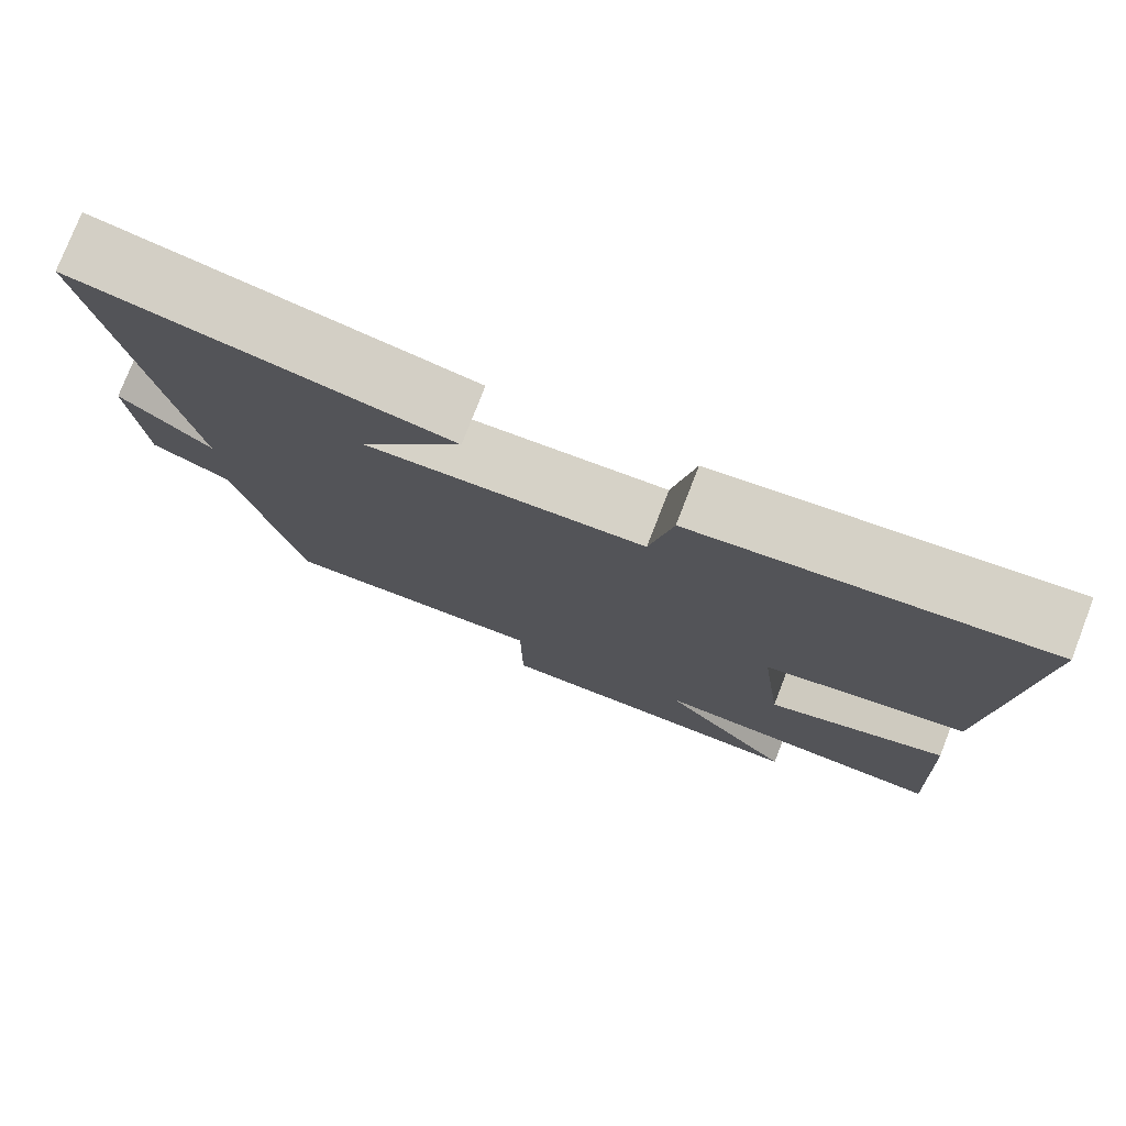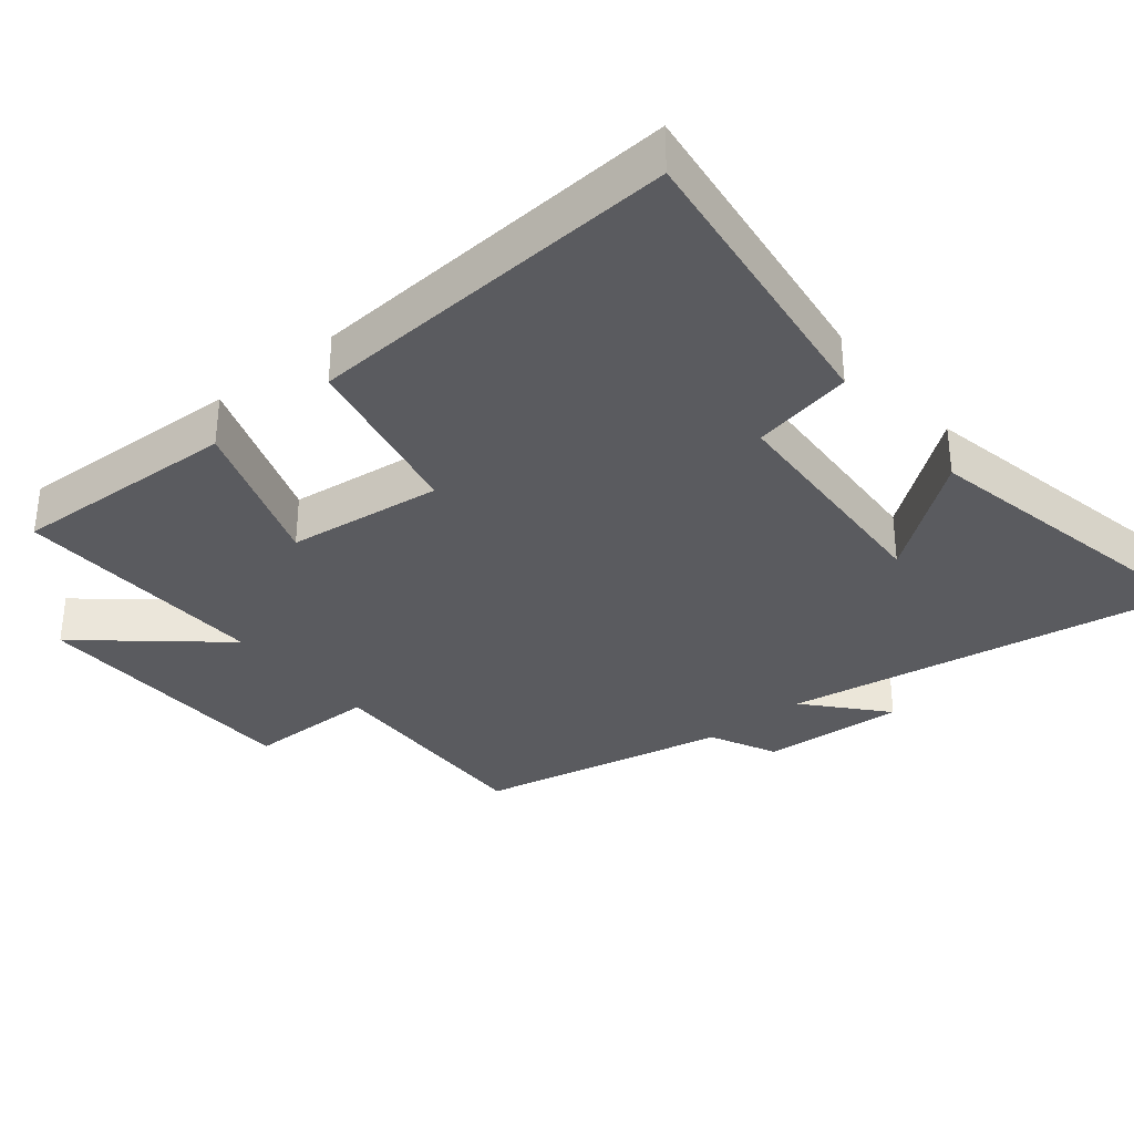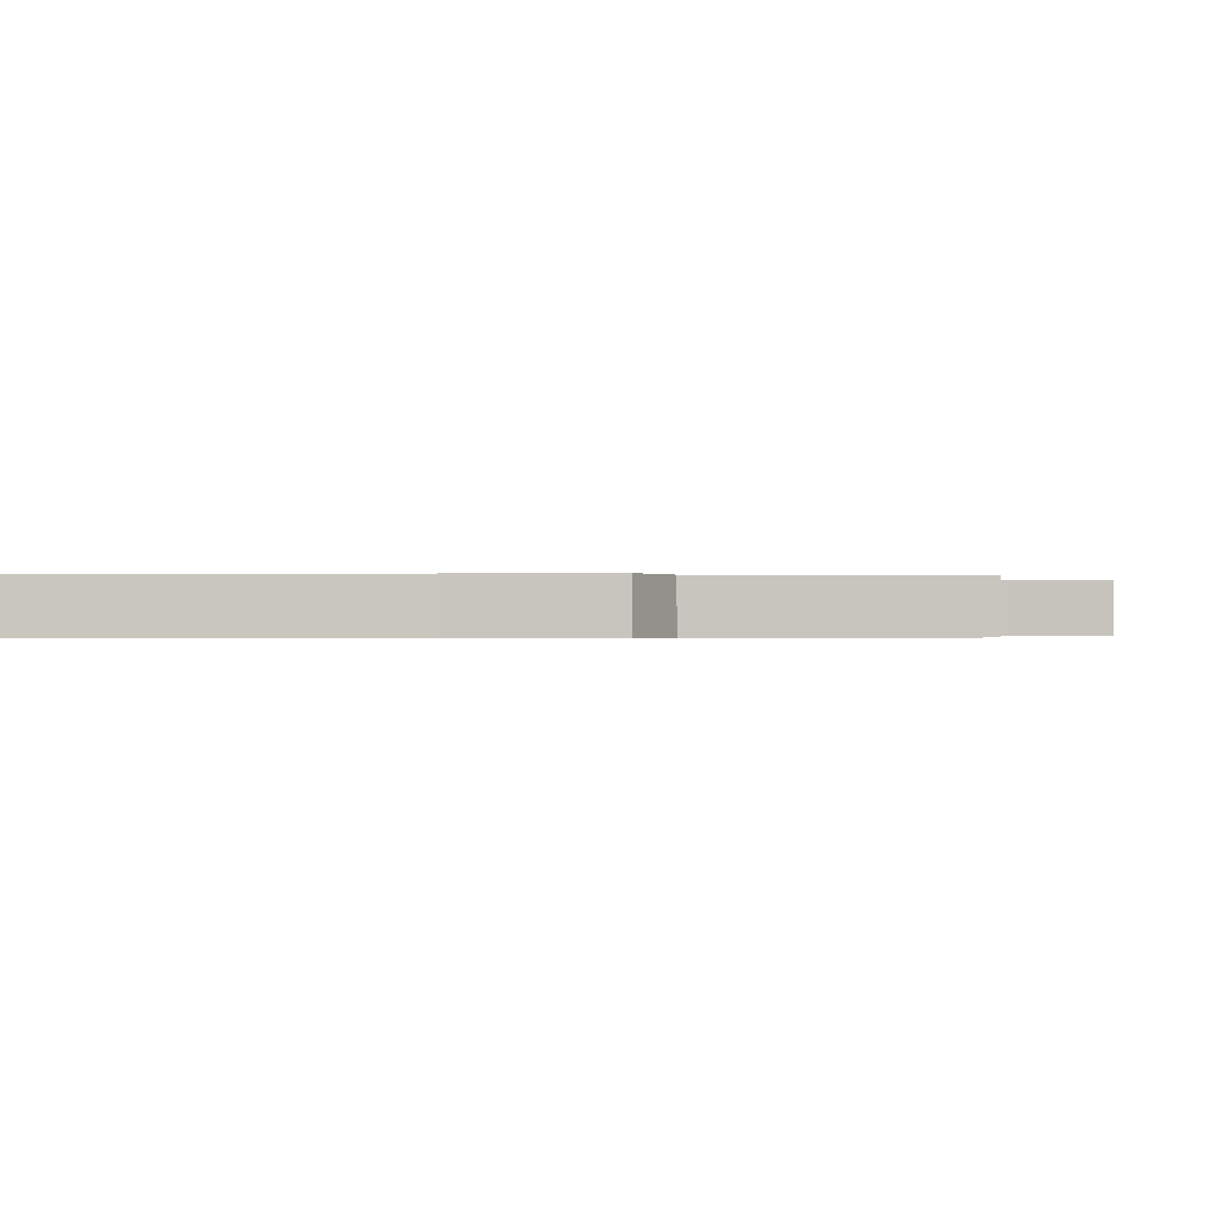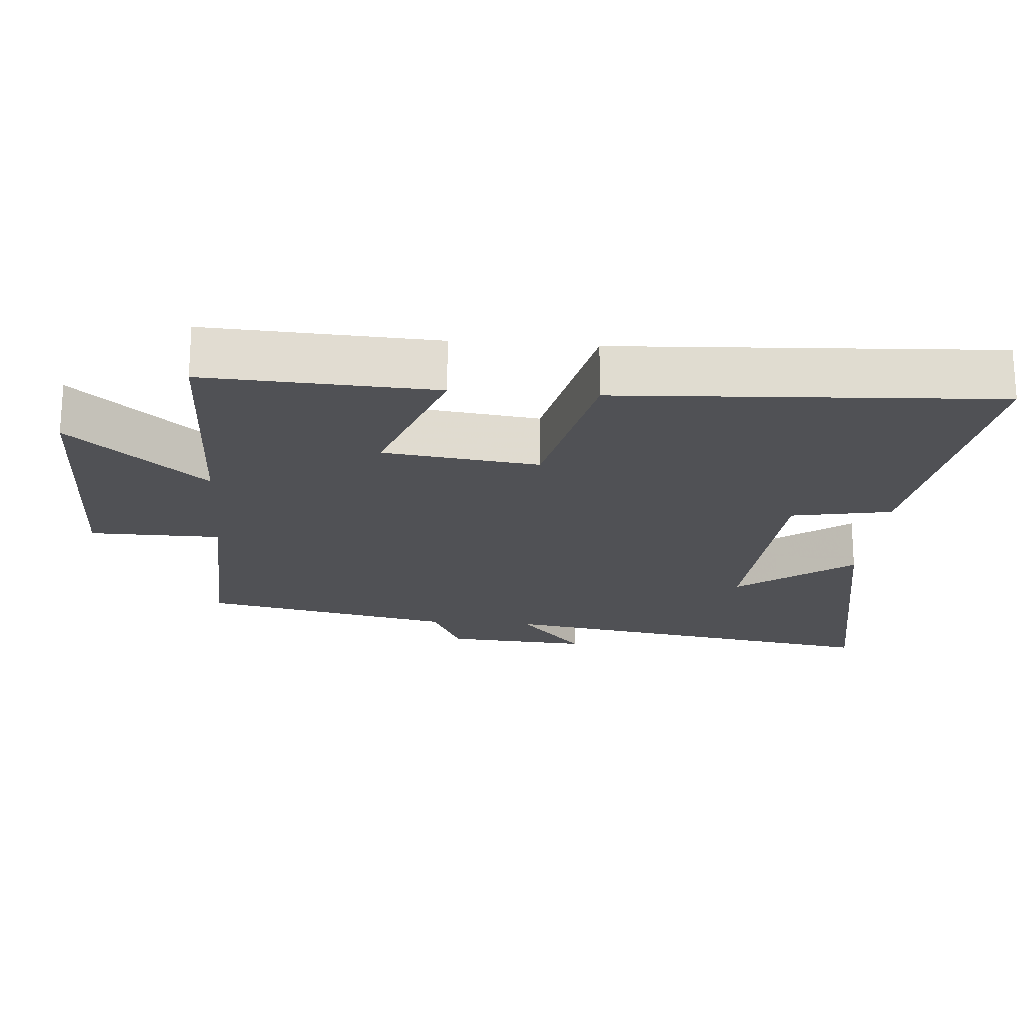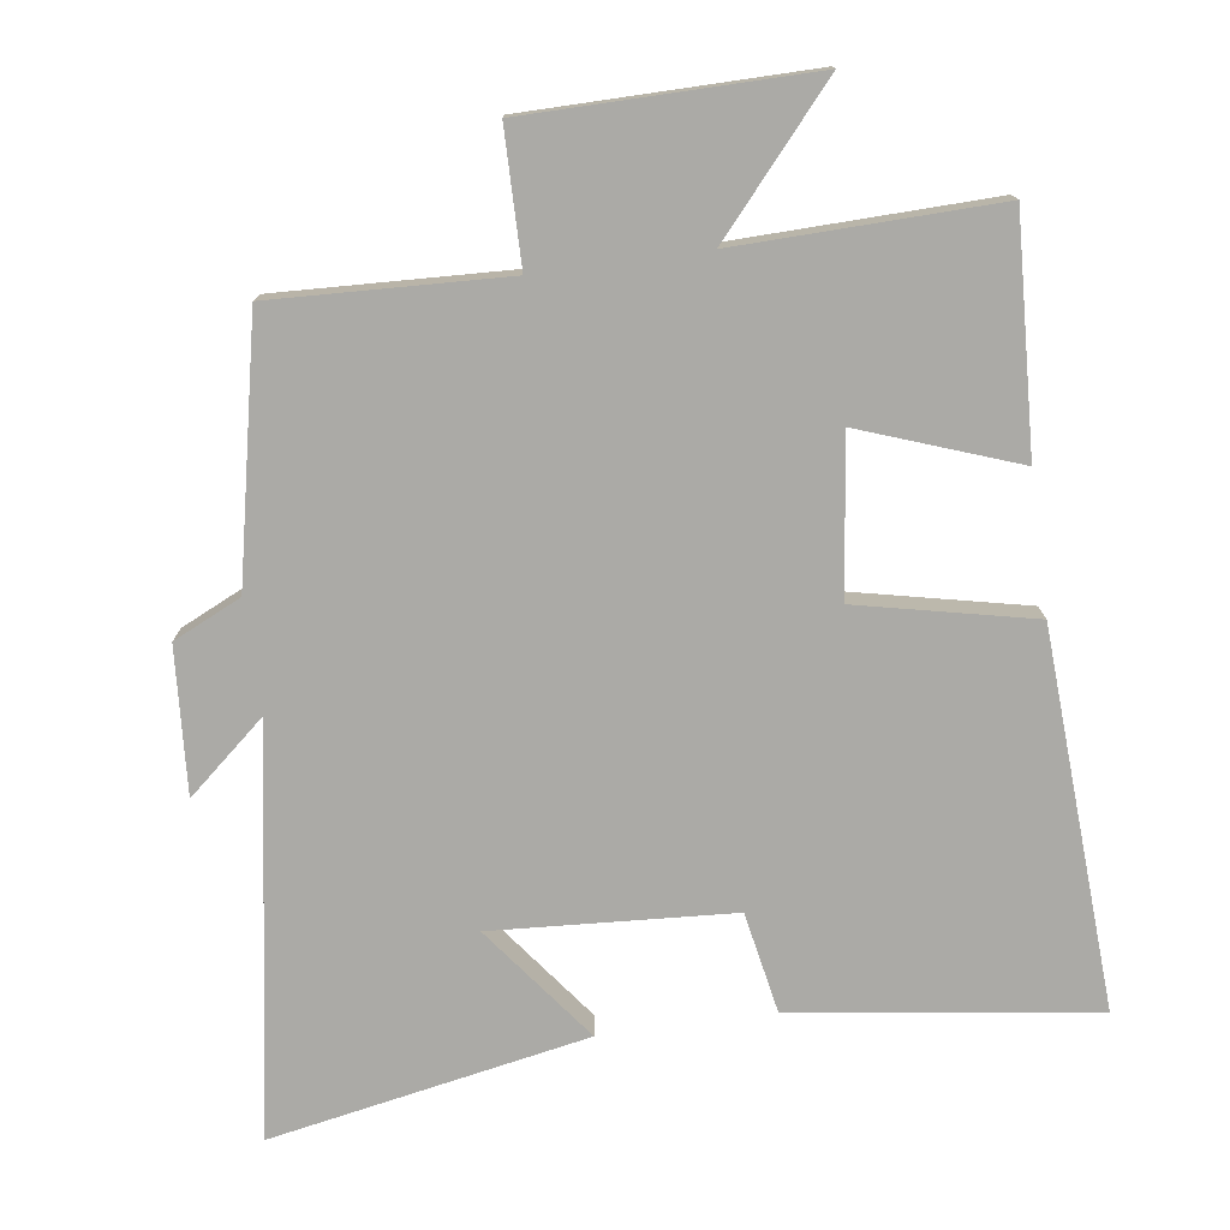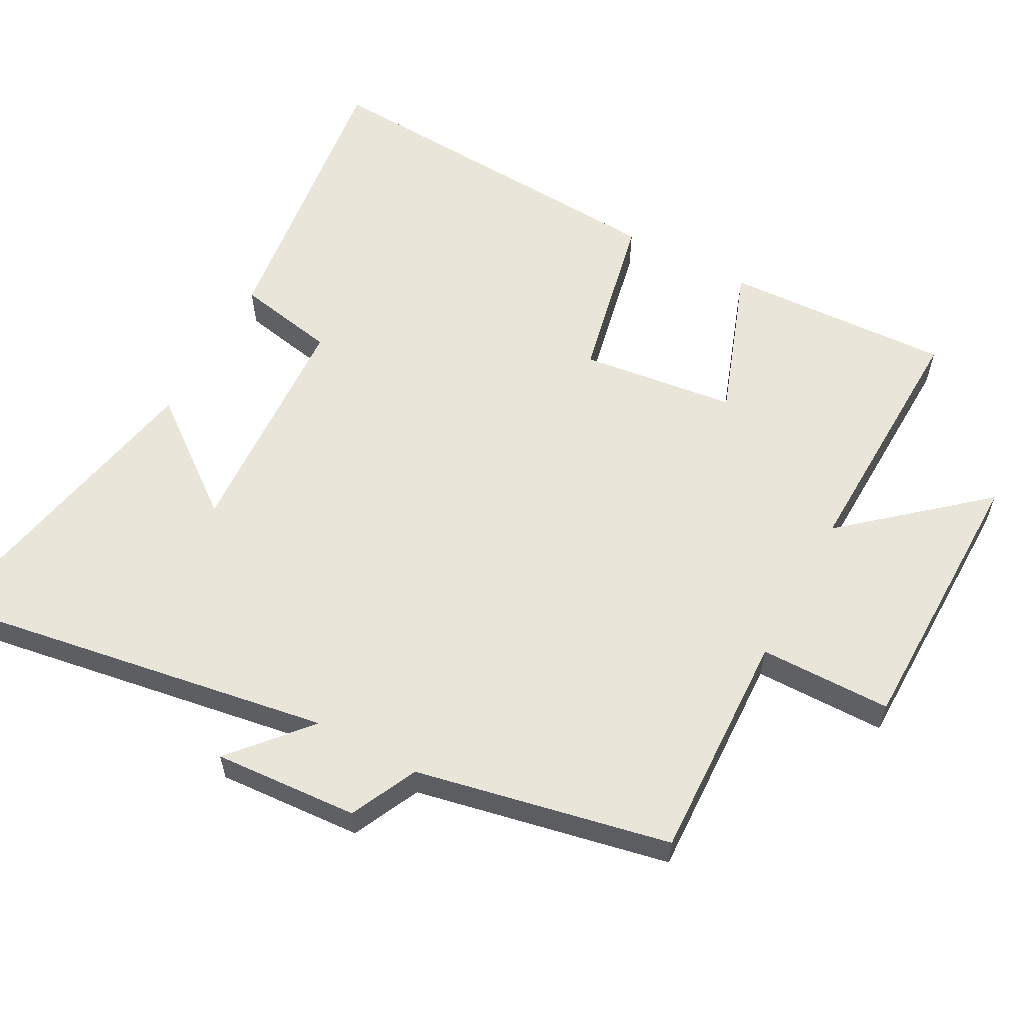
<metadata>
{"format":"obj","ext":"obj","renderer":"f3d","projection":"perspective","resolution":1024,"background":"white","views":[{"elev":77.3,"azim":-158.8,"up":"+Z"},{"elev":-33.4,"azim":-50.5,"up":"+Y"},{"elev":-0.3,"azim":92.4,"up":"+Y"},{"elev":-20.2,"azim":-94.7,"up":"+Y"},{"elev":-75.8,"azim":-172.3,"up":"+Y"},{"elev":58.5,"azim":118.5,"up":"+Y"}]}
</metadata>
<code>
v 0.424 0.07 -0.513
v 0.092 0.07 -0.5
v 0.09 0.07 -0.69
v -0.314 0.07 -0.694
v -0.146 0.07 -0.5
v -0.516 0.07 -0.51
v -0.5 0.07 -0.181
v -0.277 0.07 -0.261
v -0.249 0.07 -0.037
v -0.5 0.07 0.017
v -0.532 0.07 0.558
v -0.102 0.07 0.5
v -0.074 0.07 0.355
v 0.268 0.07 0.335
v 0.142 0.07 0.5
v 0.595 0.07 0.588
v 0.5 0.07 0.01
v 0.611 0.07 0.106
v 0.597 0.07 -0.102
v 0.5 0.07 -0.148
v 0.424 0 -0.513
v 0.092 0 -0.5
v 0.09 0 -0.69
v -0.314 0 -0.694
v -0.146 0 -0.5
v -0.516 0 -0.51
v -0.5 0 -0.181
v -0.277 0 -0.261
v -0.249 0 -0.037
v -0.5 0 0.017
v -0.532 0 0.558
v -0.102 0 0.5
v -0.074 0 0.355
v 0.268 0 0.335
v 0.142 0 0.5
v 0.595 0 0.588
v 0.5 0 0.01
v 0.611 0 0.106
v 0.597 0 -0.102
v 0.5 0 -0.148
f 17 18 19 20
f 17 20 1 2
f 16 17 2
f 14 15 16
f 14 16 2
f 13 14 2
f 10 11 12 13
f 9 10 13
f 8 9 13 2
f 5 6 7 8
f 5 8 2 3
f 3 4 5
f 40 39 38 37
f 22 21 40 37
f 22 37 36
f 36 35 34
f 22 36 34
f 22 34 33
f 33 32 31 30
f 33 30 29
f 22 33 29 28
f 28 27 26 25
f 23 22 28 25
f 25 24 23
f 1 21 22 2
f 2 22 23 3
f 3 23 24 4
f 4 24 25 5
f 5 25 26 6
f 6 26 27 7
f 7 27 28 8
f 8 28 29 9
f 9 29 30 10
f 10 30 31 11
f 11 31 32 12
f 12 32 33 13
f 13 33 34 14
f 14 34 35 15
f 15 35 36 16
f 16 36 37 17
f 17 37 38 18
f 18 38 39 19
f 19 39 40 20
f 20 40 21 1

</code>
